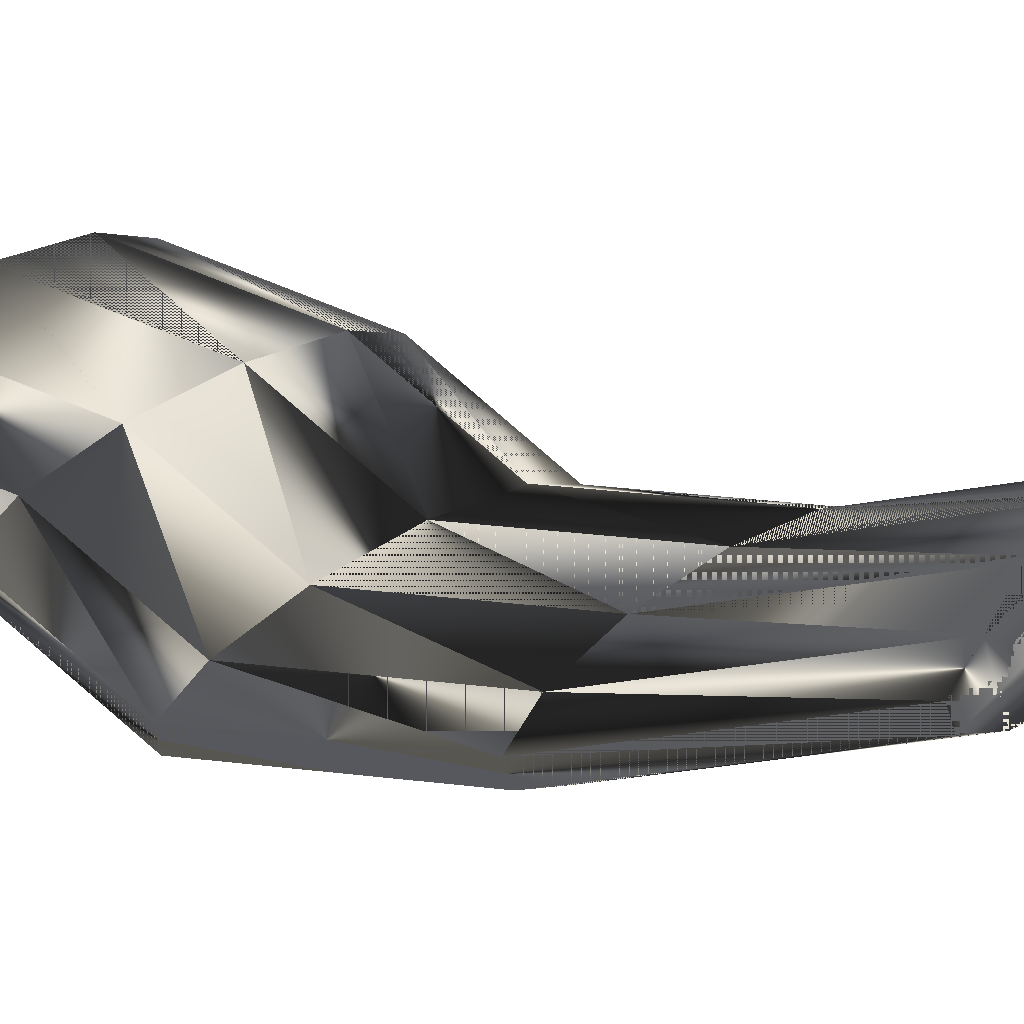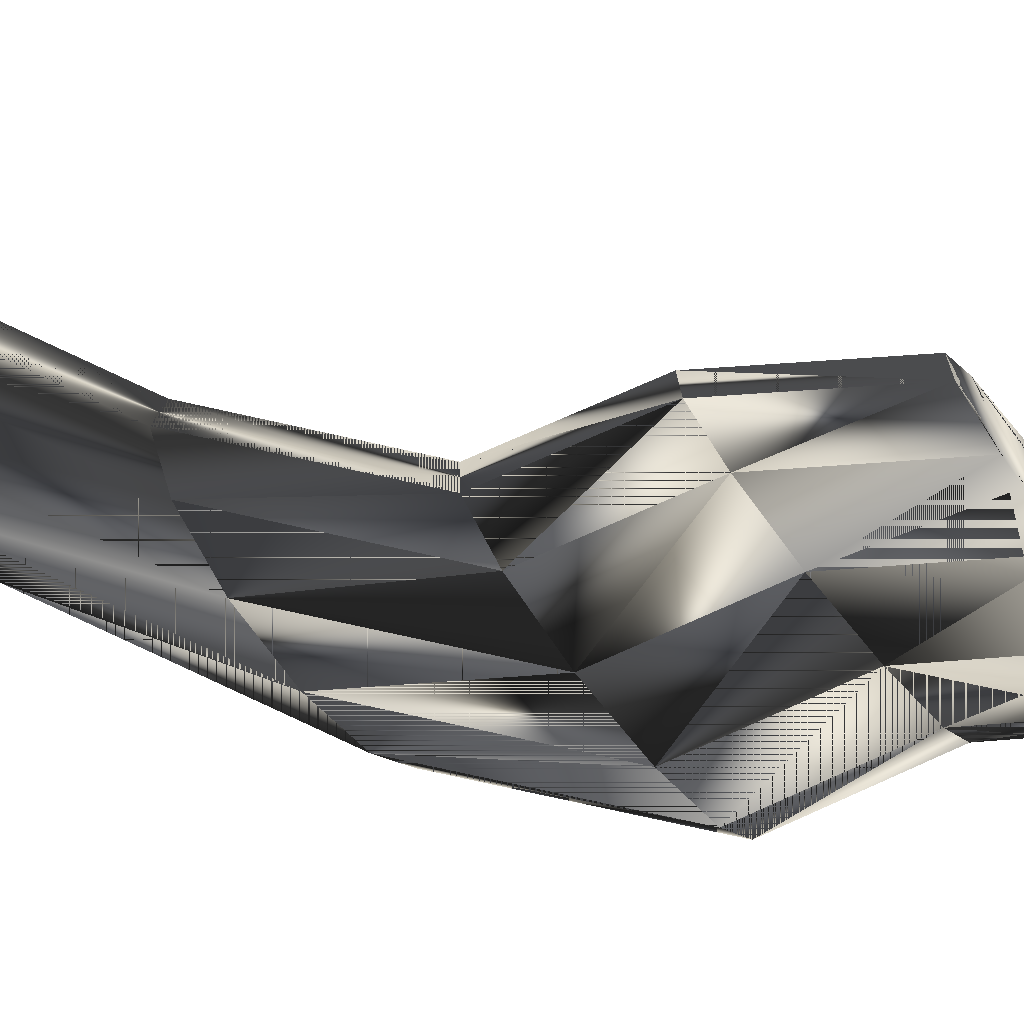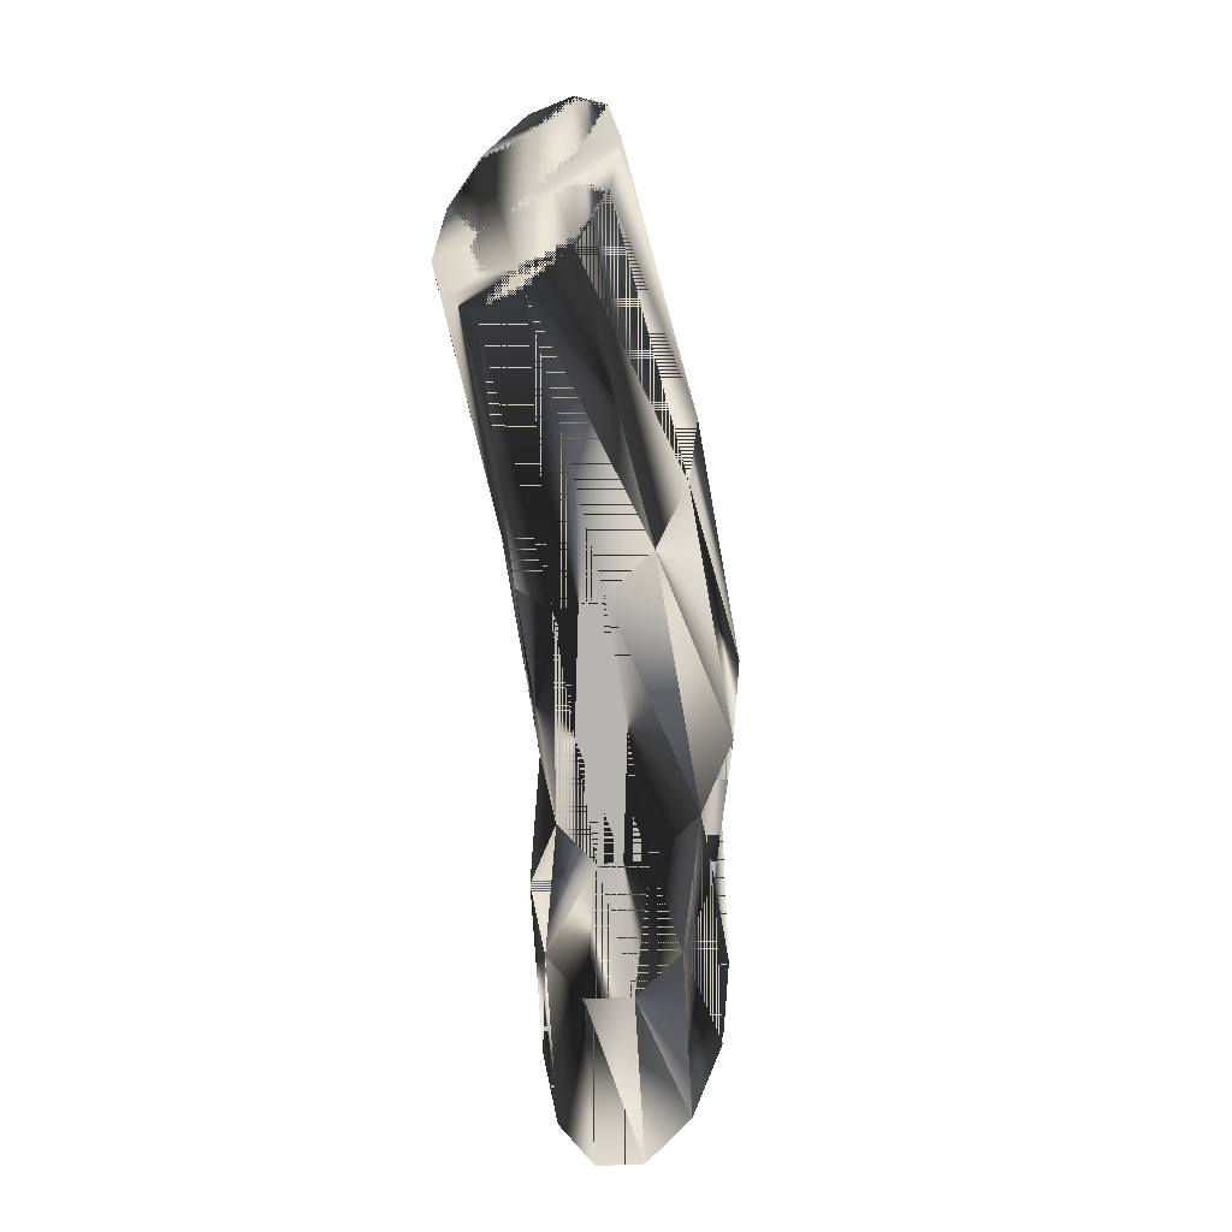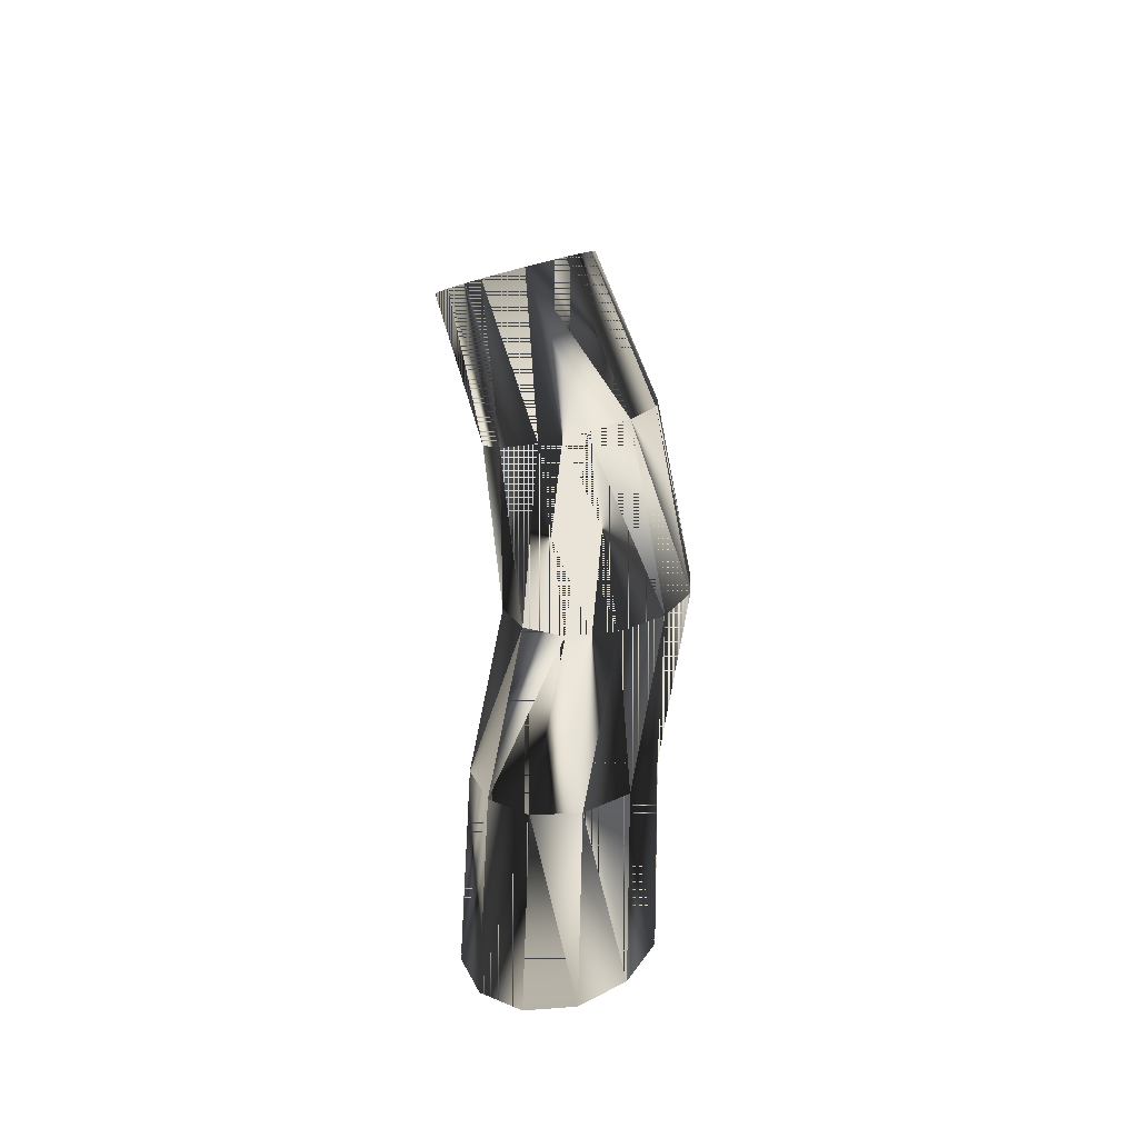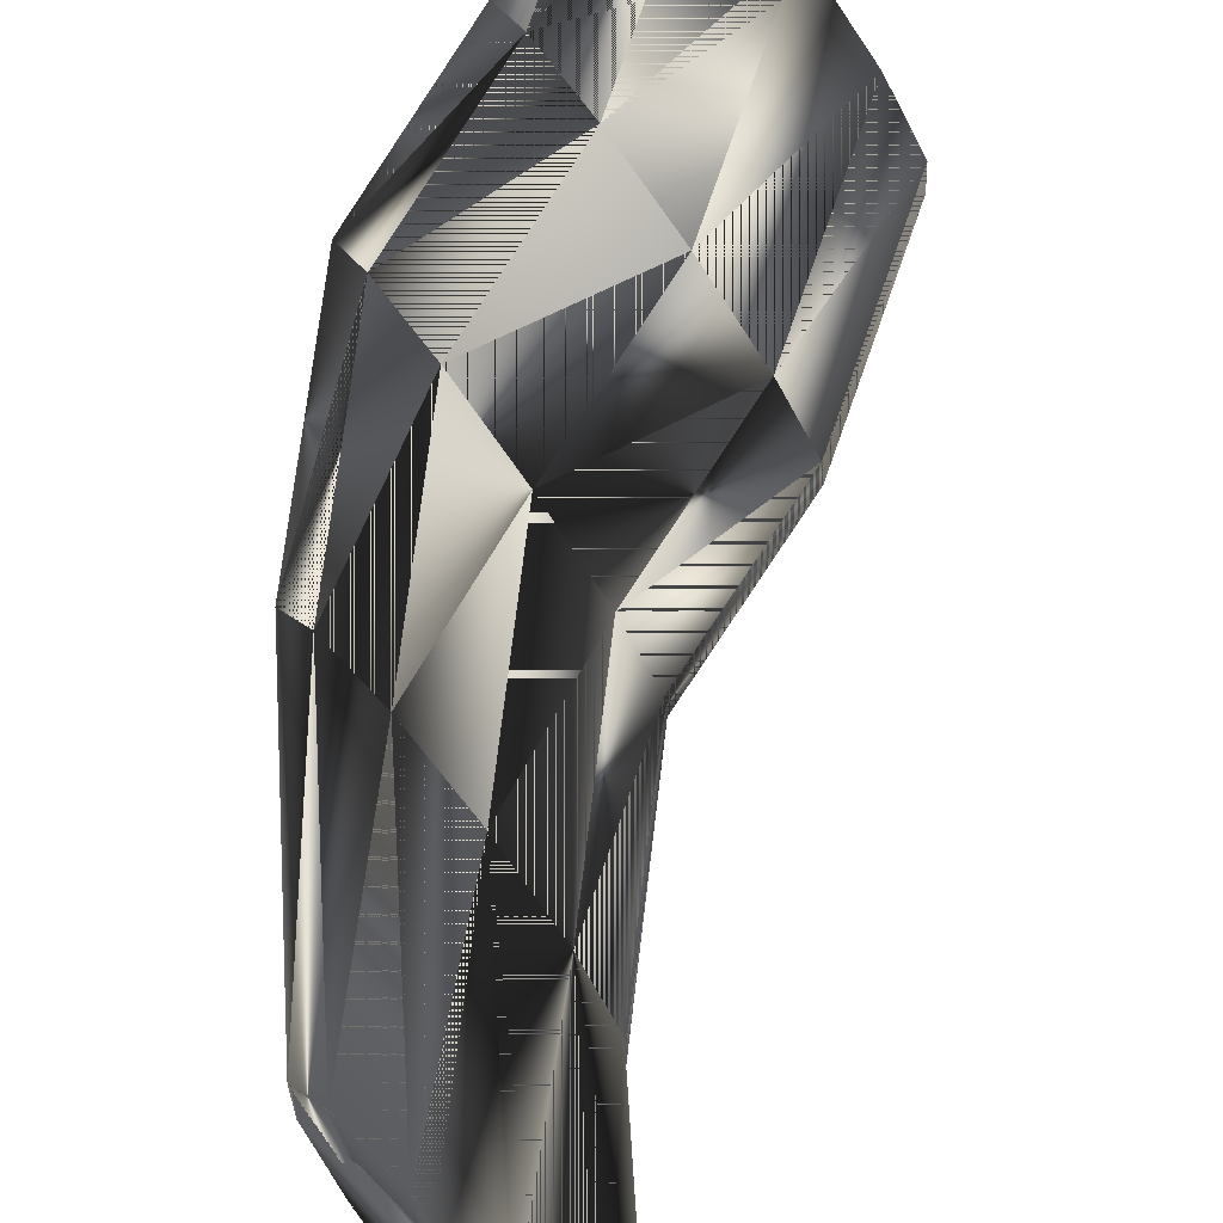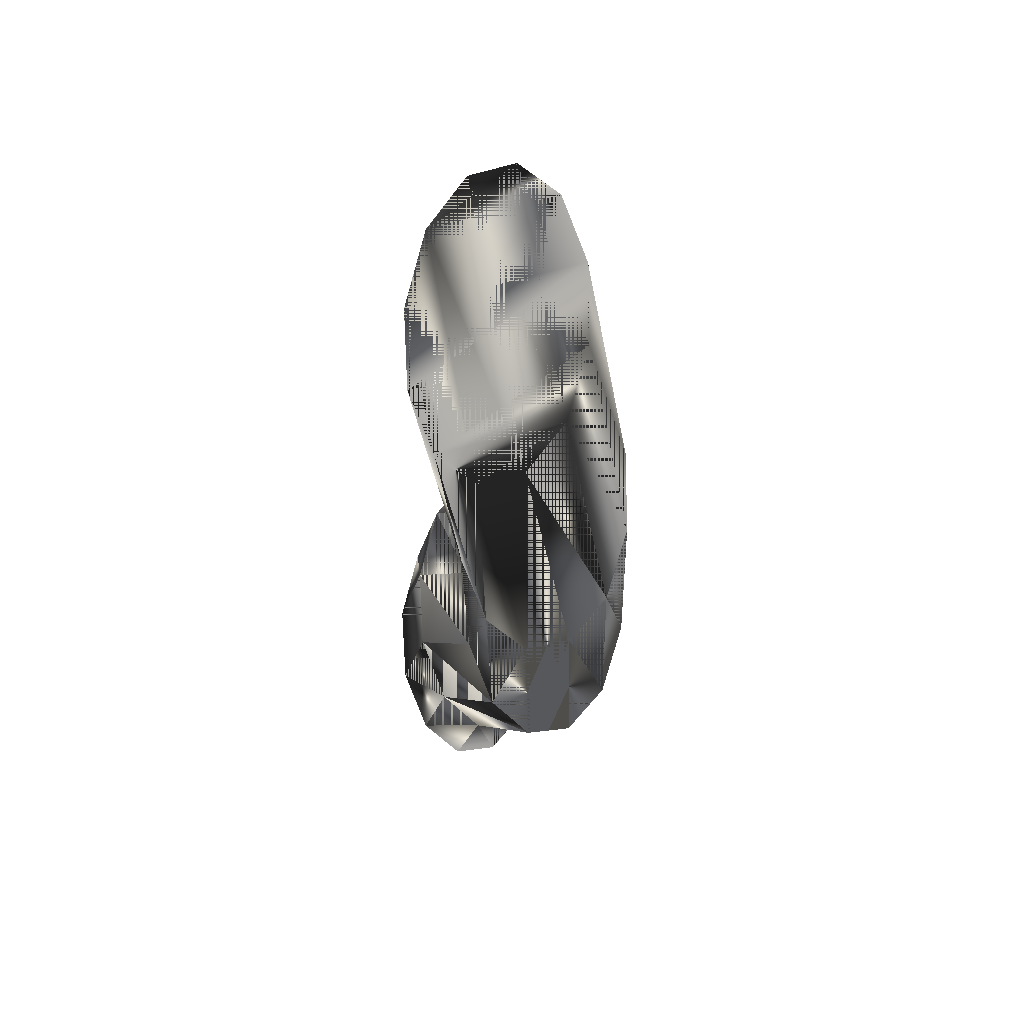
<metadata>
{"format":"obj","ext":"obj","renderer":"f3d","projection":"perspective","resolution":1024,"background":"white","views":[{"elev":57.7,"azim":75.5,"up":"+Z"},{"elev":-62.1,"azim":-124.6,"up":"+Z"},{"elev":-18.7,"azim":106.5,"up":"+Y"},{"elev":-57.8,"azim":98.0,"up":"+Y"},{"elev":74.0,"azim":163.9,"up":"+Z"},{"elev":36.8,"azim":83.7,"up":"+Y"}]}
</metadata>
<code>
g Сетка Сетка Mesh31 Group7 Model
v 0.3092 1 0.1464
v 0.1852 0.4414 0.03094
v 0.1198 0.5979 0.02972
v 0.242 1.149 0.1436
v 0.06207 0.7252 0.07772
v 0.182 1.266 0.1894
v 0.1452 1.32 0.2716
v 0.02759 0.7892 0.1621
v 0.1414 1.295 0.3681
v 0.1718 1.2 0.4531
v 0.2281 1.059 0.5038
v 0.2952 0.9107 0.5066
v 0.3552 0.7939 0.4608
v 0.3921 0.7403 0.3786
v 0.3958 0.7644 0.2821
v 0.3655 0.8596 0.1971
v 0.2409 0.2978 0.08104
v 0.2718 0.2054 0.1666
v 0.05328 -0.1493 0.04971
v 0 0 0
v -0.2019 -0.3509 0.1532
v -0.254 -0.2007 0.103
v -0.4065 -0.6357 0.192
v -0.4595 -0.4866 0.142
v -0.5846 -0.08534 0.3725
v -0.5899 -0.08374 0.2741
v -0.5654 -0.1679 0.1894
v -0.5176 -0.3154 0.141
v -0.3729 -0.7226 0.2777
v -0.3676 -0.7242 0.376
v -0.3921 -0.64 0.4608
v -0.4398 -0.4926 0.5091
v -0.498 -0.3214 0.5082
v -0.551 -0.1723 0.4582
v -0.2819 -0.0207 0.4673
v -0.3341 0.1295 0.4171
v -0.0423 0.1686 0.3701
v -0.09558 0.318 0.3203
v 0.1122 0.5368 0.3959
v 0.05651 0.6804 0.3457
v -0.3685 0.2153 0.3316
v -0.376 0.2138 0.2336
v -0.1289 0.4047 0.2344
v -0.1334 0.4056 0.1352
v 0.02555 0.7728 0.2602
v -0.3546 0.1253 0.1495
v -0.1078 0.3204 0.04935
v -0.3099 -0.0264 0.1017
v -0.05895 0.1719 -0.000131
v -0.226 -0.195 0.4686
v 0.01665 -0.003283 0.3702
v 0.1776 0.3804 0.3971
v 0.06547 -0.1517 0.3207
v -0.1813 -0.3468 0.4208
v 0.2353 0.2531 0.3491
v -0.1599 -0.4352 0.3367
v 0.09108 -0.2369 0.2349
v 0.2698 0.189 0.2647
v 0.08662 -0.236 0.1357
v -0.1674 -0.4368 0.2387
f 1 2 3
f 1 3 4
f 4 3 1
f 3 2 1
f 4 3 5
f 4 5 6
f 6 5 4
f 5 3 4
f 7 6 8
f 6 5 8
f 7 9 16
f 7 1 6
f 7 16 1
f 9 10 15
f 9 15 16
f 10 11 14
f 10 14 15
f 11 12 13
f 11 13 14
f 1 4 6
f 6 4 11
f 6 10 7
f 6 11 10
f 4 1 12
f 4 12 11
f 1 16 13
f 1 13 12
f 16 15 14
f 16 14 13
f 10 9 7
f 16 17 2
f 16 2 1
f 15 18 17
f 15 17 16
f 16 17 15
f 17 18 15
f 1 2 16
f 2 17 16
f 2 17 20
f 17 19 20
f 20 19 17
f 20 17 2
f 20 19 22
f 19 21 22
f 22 21 19
f 22 19 20
f 22 21 24
f 21 23 24
f 24 23 21
f 24 21 22
f 25 26 29
f 25 30 34
f 25 29 30
f 26 27 23
f 26 23 29
f 27 28 24
f 27 24 23
f 30 31 34
f 31 32 33
f 31 33 34
f 34 33 28
f 34 27 25
f 34 28 27
f 33 32 24
f 33 24 28
f 32 31 23
f 32 23 24
f 31 30 29
f 31 29 23
f 27 26 25
f 35 36 34
f 35 34 33
f 37 38 36
f 37 36 35
f 39 40 38
f 39 38 37
f 11 10 40
f 11 40 39
f 39 40 11
f 40 10 11
f 37 38 39
f 38 40 39
f 35 36 37
f 36 38 37
f 33 34 35
f 34 36 35
f 36 41 25
f 36 25 34
f 34 25 36
f 25 41 36
f 41 42 26
f 41 26 25
f 43 44 42
f 43 42 41
f 45 8 44
f 45 44 43
f 9 7 8
f 9 8 45
f 45 8 7
f 45 7 9
f 43 44 8
f 43 8 45
f 41 42 43
f 42 44 43
f 25 26 41
f 26 42 41
f 42 46 26
f 46 27 26
f 44 47 42
f 47 46 42
f 8 5 44
f 5 47 44
f 8 5 6
f 8 6 7
f 44 47 5
f 44 5 8
f 42 46 47
f 42 47 44
f 26 27 46
f 26 46 42
f 46 48 27
f 48 28 27
f 47 49 46
f 49 48 46
f 5 3 47
f 3 49 47
f 47 49 3
f 47 3 5
f 46 48 49
f 46 49 47
f 27 28 48
f 27 48 46
f 48 22 28
f 22 24 28
f 49 20 48
f 20 22 48
f 3 2 49
f 2 20 49
f 49 20 2
f 49 2 3
f 48 22 20
f 48 20 49
f 28 24 22
f 28 22 48
f 38 43 41
f 38 41 36
f 40 45 43
f 40 43 38
f 10 9 45
f 10 45 40
f 40 45 10
f 45 9 10
f 38 43 40
f 43 45 40
f 36 41 38
f 41 43 38
f 50 35 33
f 50 33 32
f 32 33 50
f 33 35 50
f 51 37 35
f 51 35 50
f 52 39 37
f 52 37 51
f 12 11 39
f 12 39 52
f 52 39 12
f 39 11 12
f 51 37 52
f 37 39 52
f 50 35 51
f 35 37 51
f 53 51 50
f 53 50 54
f 55 52 51
f 55 51 53
f 13 12 52
f 13 52 55
f 55 52 13
f 52 12 13
f 53 51 55
f 51 52 55
f 54 50 53
f 50 51 53
f 54 50 32
f 54 32 31
f 31 32 54
f 32 50 54
f 56 54 31
f 56 31 30
f 30 31 56
f 31 54 56
f 57 53 54
f 57 54 56
f 58 55 53
f 58 53 57
f 14 13 55
f 14 55 58
f 58 55 14
f 55 13 14
f 57 53 58
f 53 55 58
f 56 54 57
f 54 53 57
f 59 57 60
f 57 56 60
f 18 58 59
f 58 57 59
f 14 58 15
f 58 18 15
f 15 18 58
f 15 58 14
f 59 57 18
f 57 58 18
f 60 56 57
f 60 57 59
f 60 56 29
f 56 30 29
f 29 30 56
f 29 56 60
f 21 60 23
f 60 29 23
f 19 59 21
f 59 60 21
f 17 18 19
f 18 59 19
f 19 59 18
f 19 18 17
f 21 60 59
f 21 59 19
f 23 29 60
f 23 60 21

</code>
